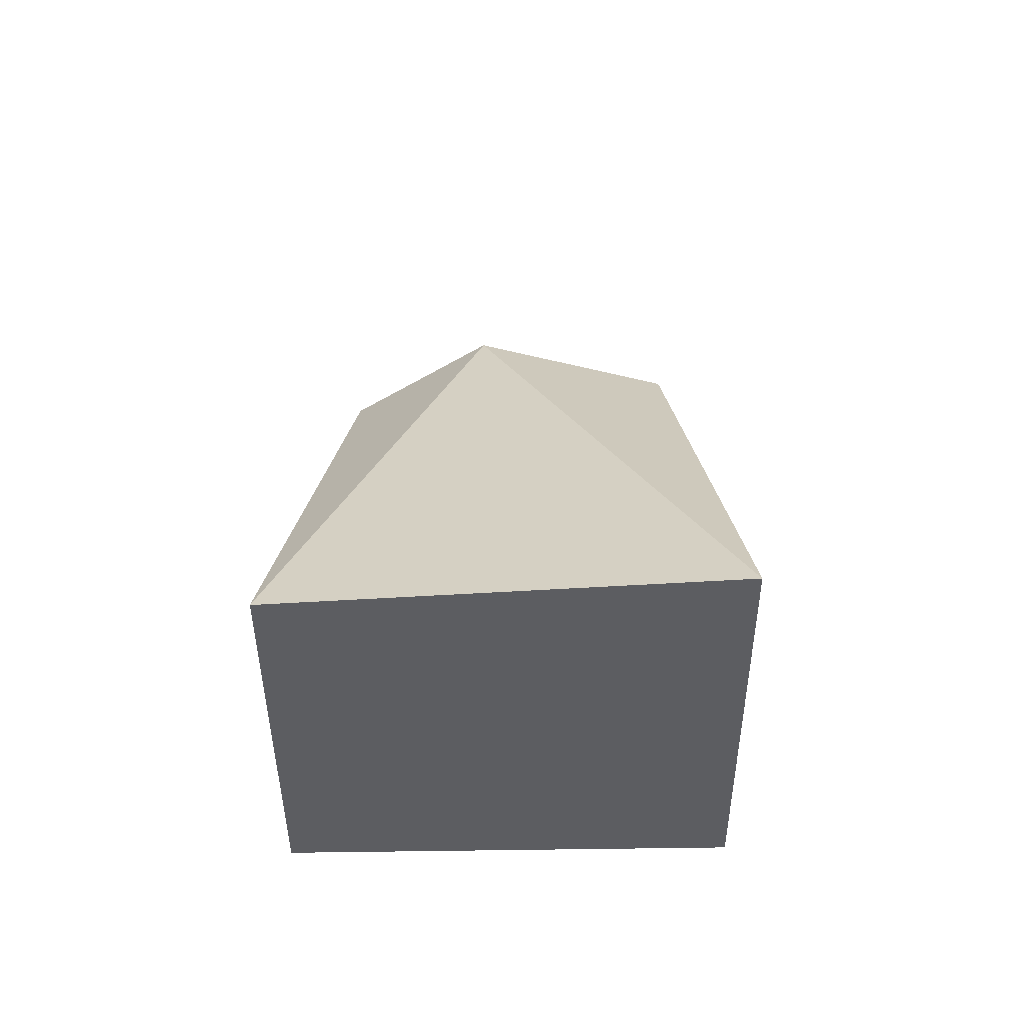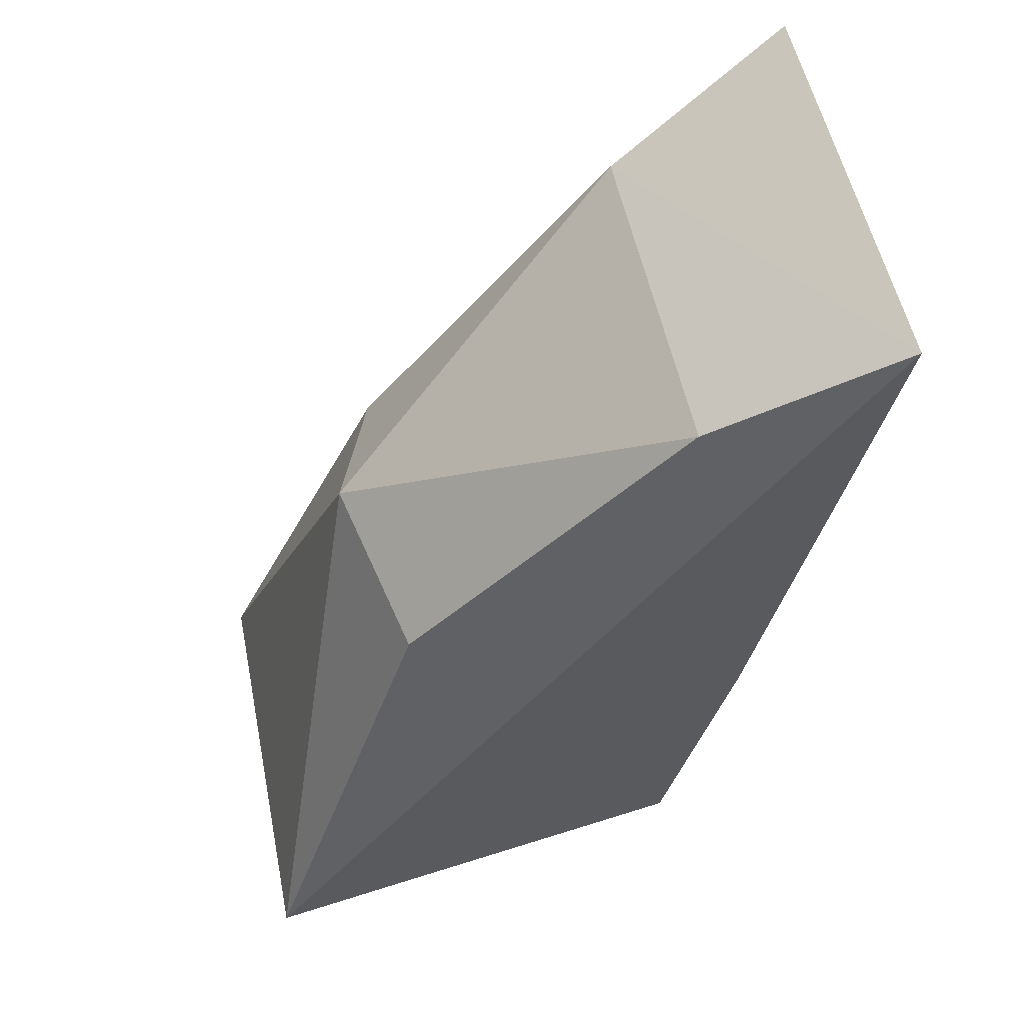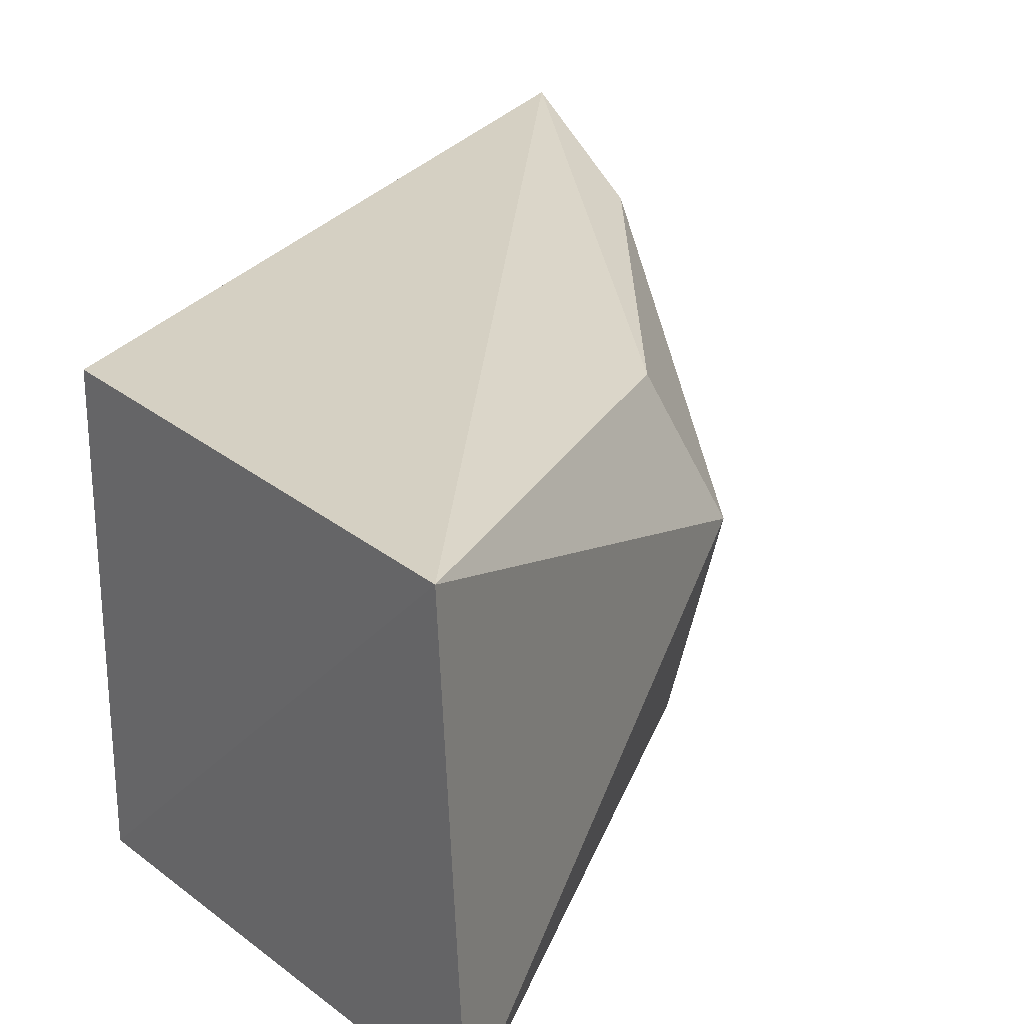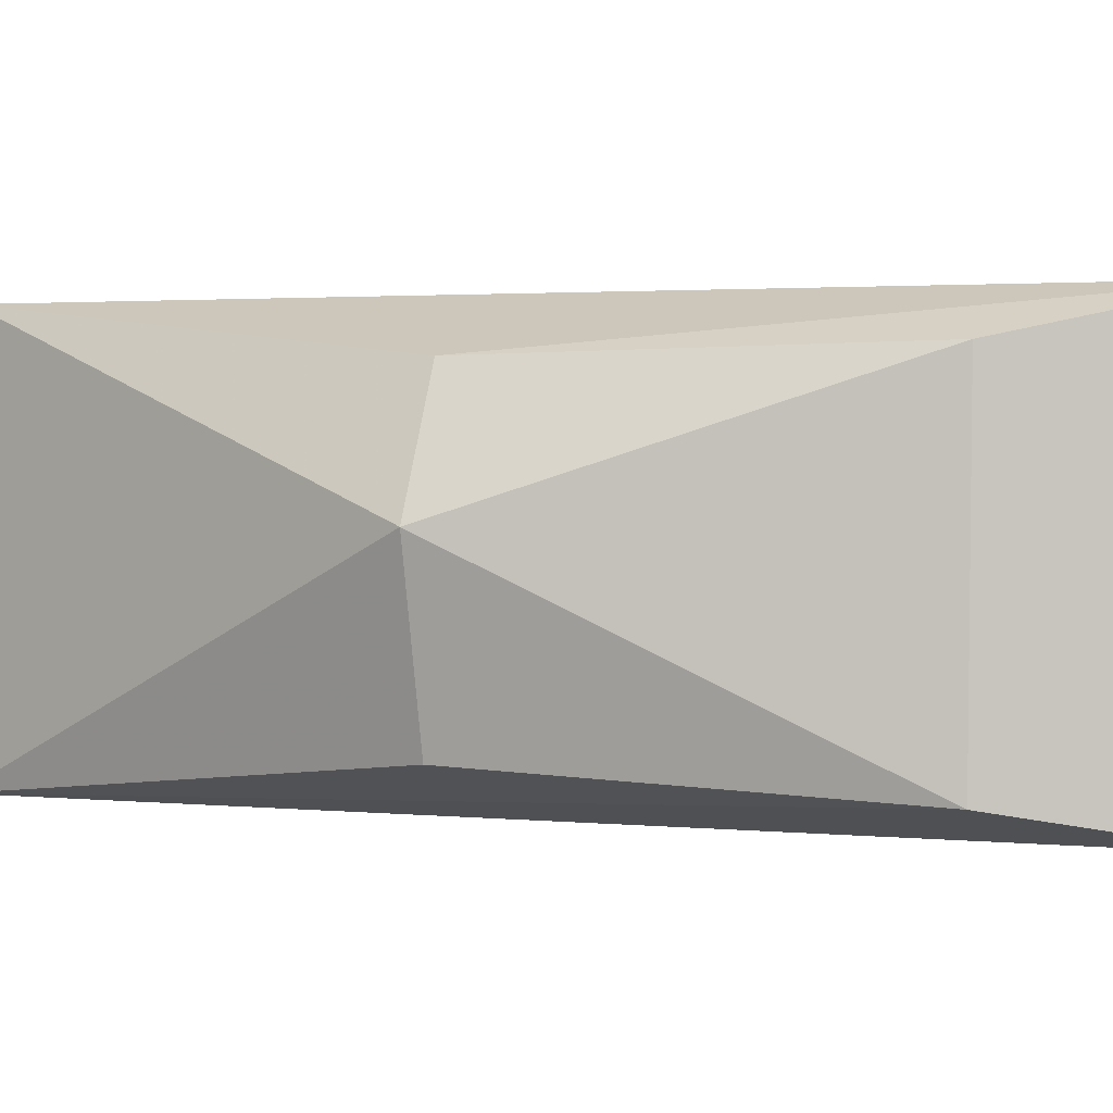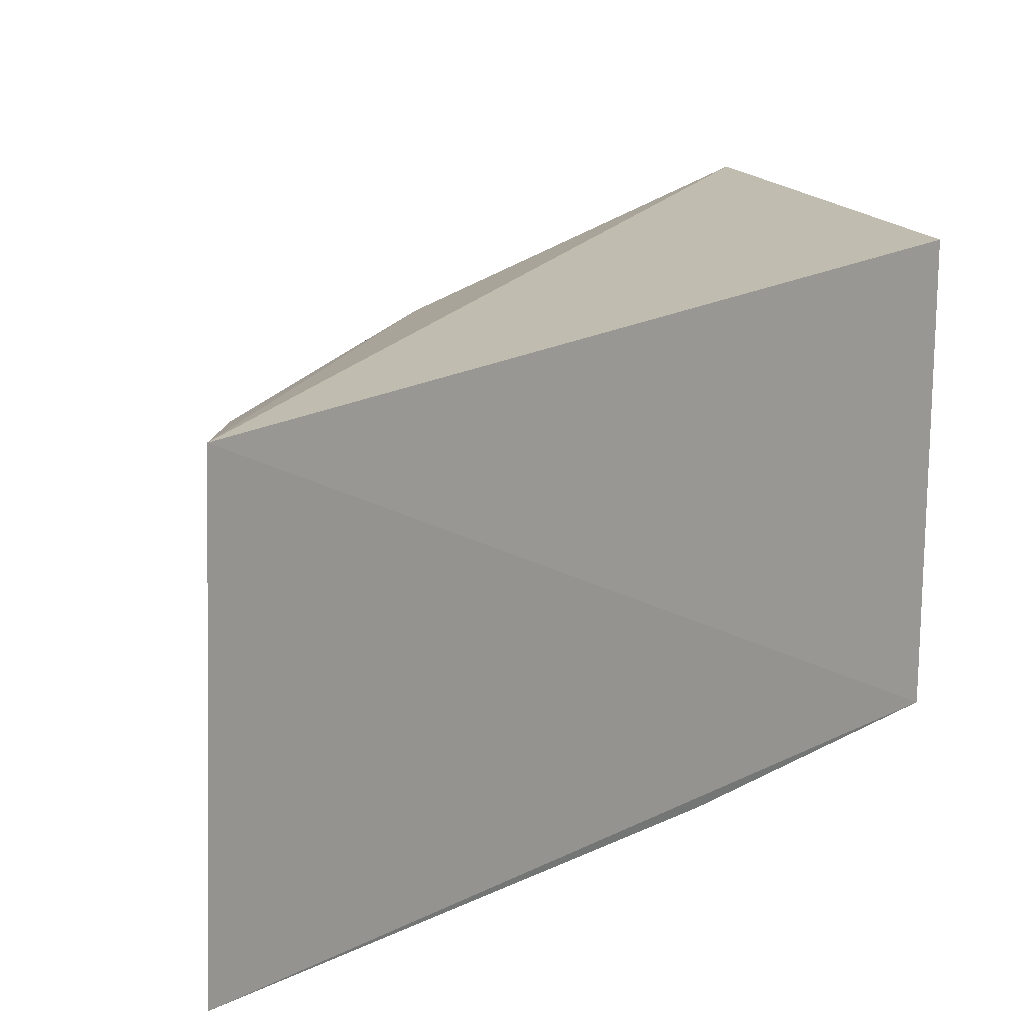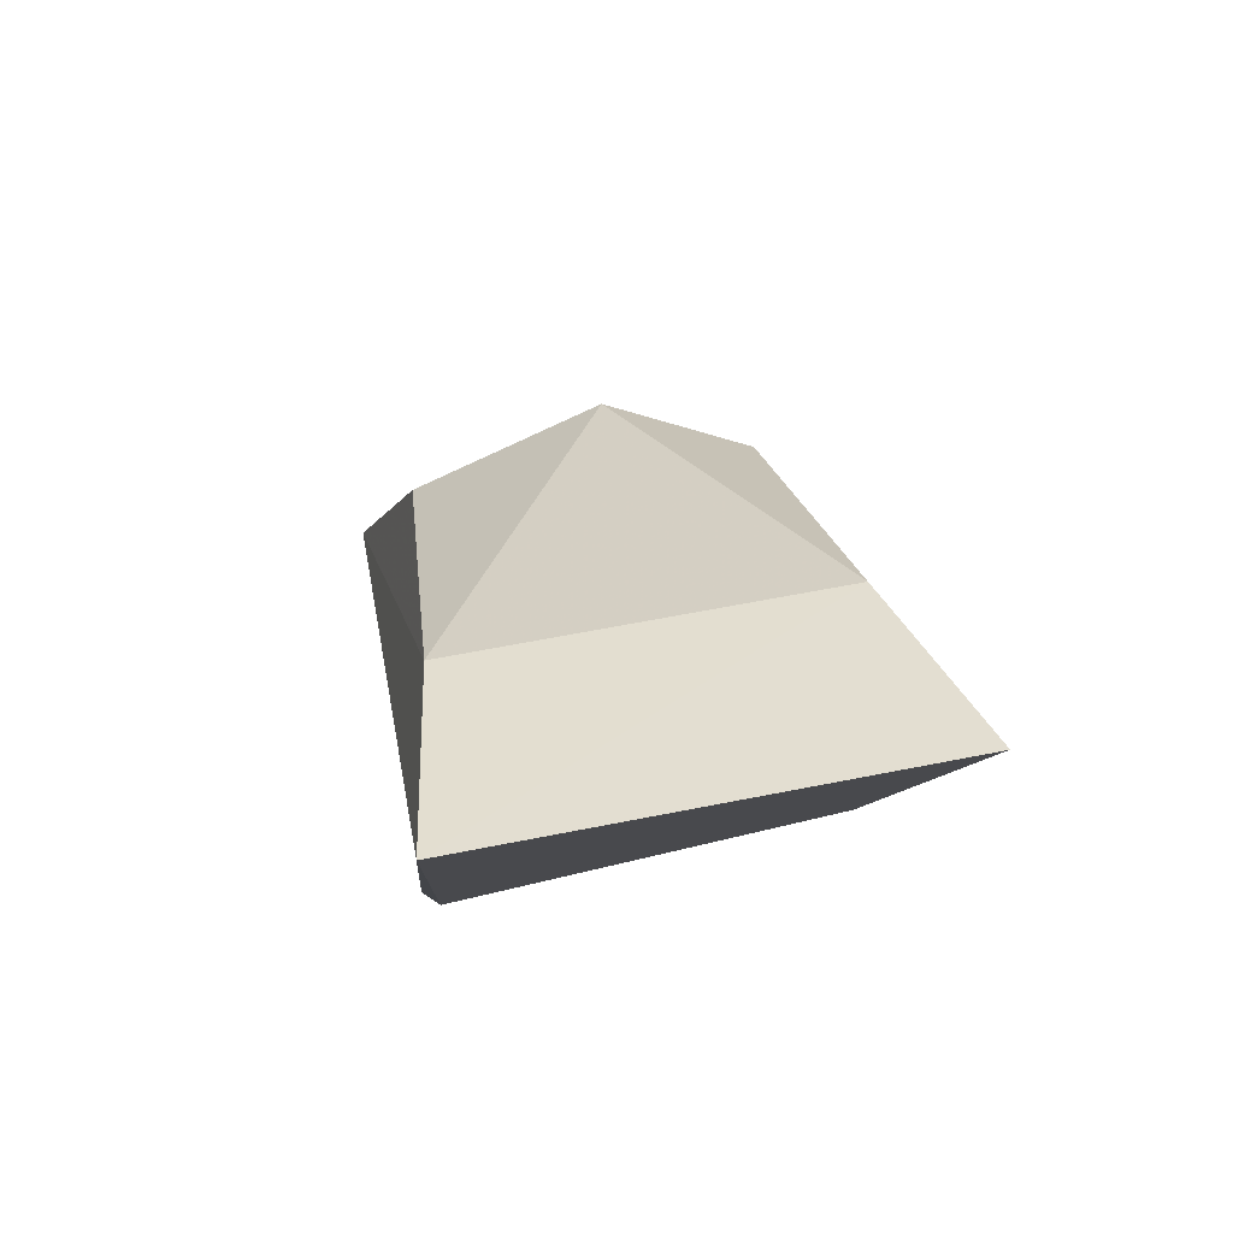
<metadata>
{"format":"obj","ext":"obj","renderer":"f3d","projection":"perspective","resolution":1024,"background":"white","views":[{"elev":-47.9,"azim":90.9,"up":"+Y"},{"elev":56.8,"azim":166.4,"up":"+Y"},{"elev":25.9,"azim":39.5,"up":"+Z"},{"elev":1.8,"azim":146.5,"up":"+Z"},{"elev":17.5,"azim":-122.1,"up":"+Z"},{"elev":68.8,"azim":-102.7,"up":"+Y"}]}
</metadata>
<code>
v 0.4857 0.1187 0.01026
v 0.4865 0.1191 -0.009552
v 0.4797 0.1427 0.001581
v 0.4561 0.1606 0.0101
v 0.4653 0.1231 -0.009472
v 0.4772 0.1409 0.007656
v 0.4656 0.1227 0.01065
v 0.4565 0.161 -0.009554
v 0.4647 0.1556 0.008023
v 0.4781 0.1416 -0.006929
v 0.4622 0.1369 -0.009996
v 0.4651 0.1559 -0.007978
f 1 2 3
f 5 2 1
f 6 1 3
f 6 4 1
f 7 5 1
f 7 1 4
f 7 4 5
f 8 5 4
f 9 6 3
f 9 4 6
f 9 8 4
f 10 3 2
f 11 8 2
f 11 2 5
f 11 5 8
f 12 9 3
f 12 8 9
f 12 3 10
f 12 10 2
f 12 2 8

</code>
